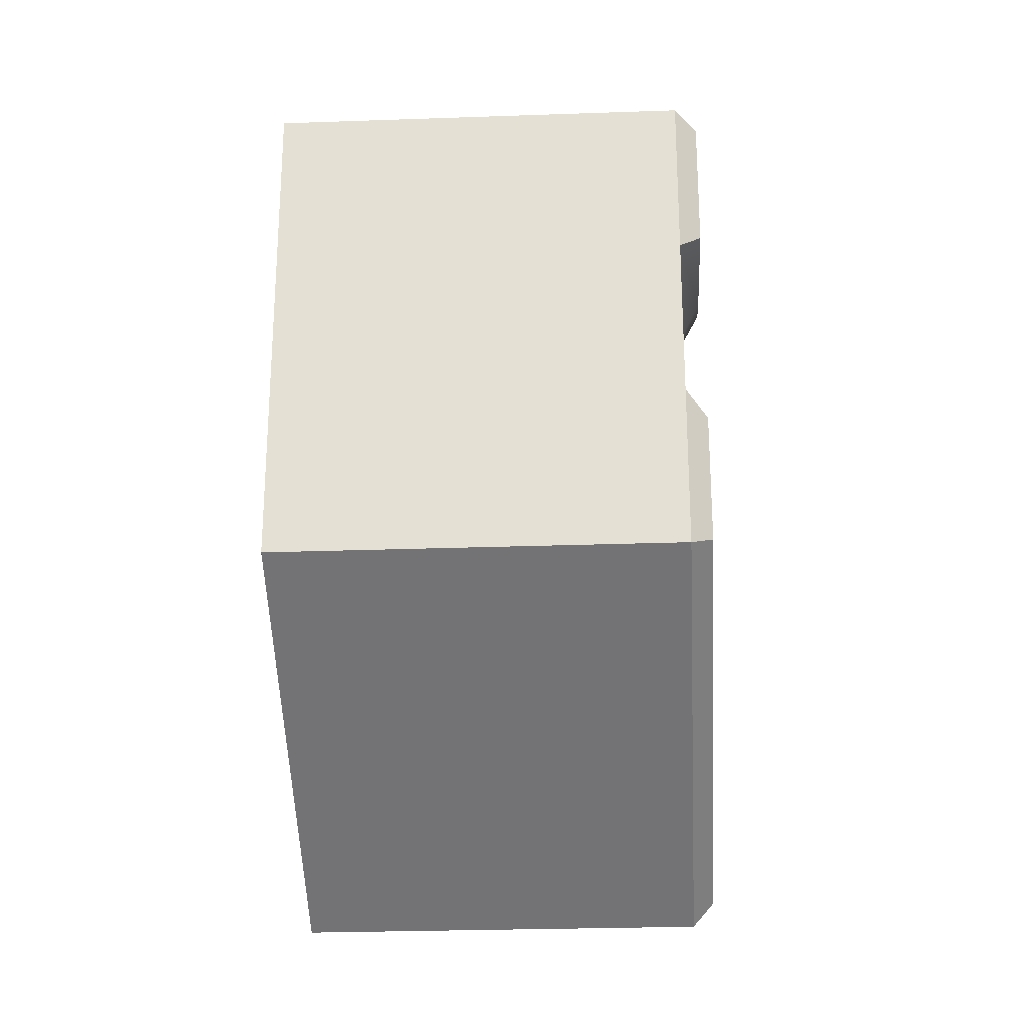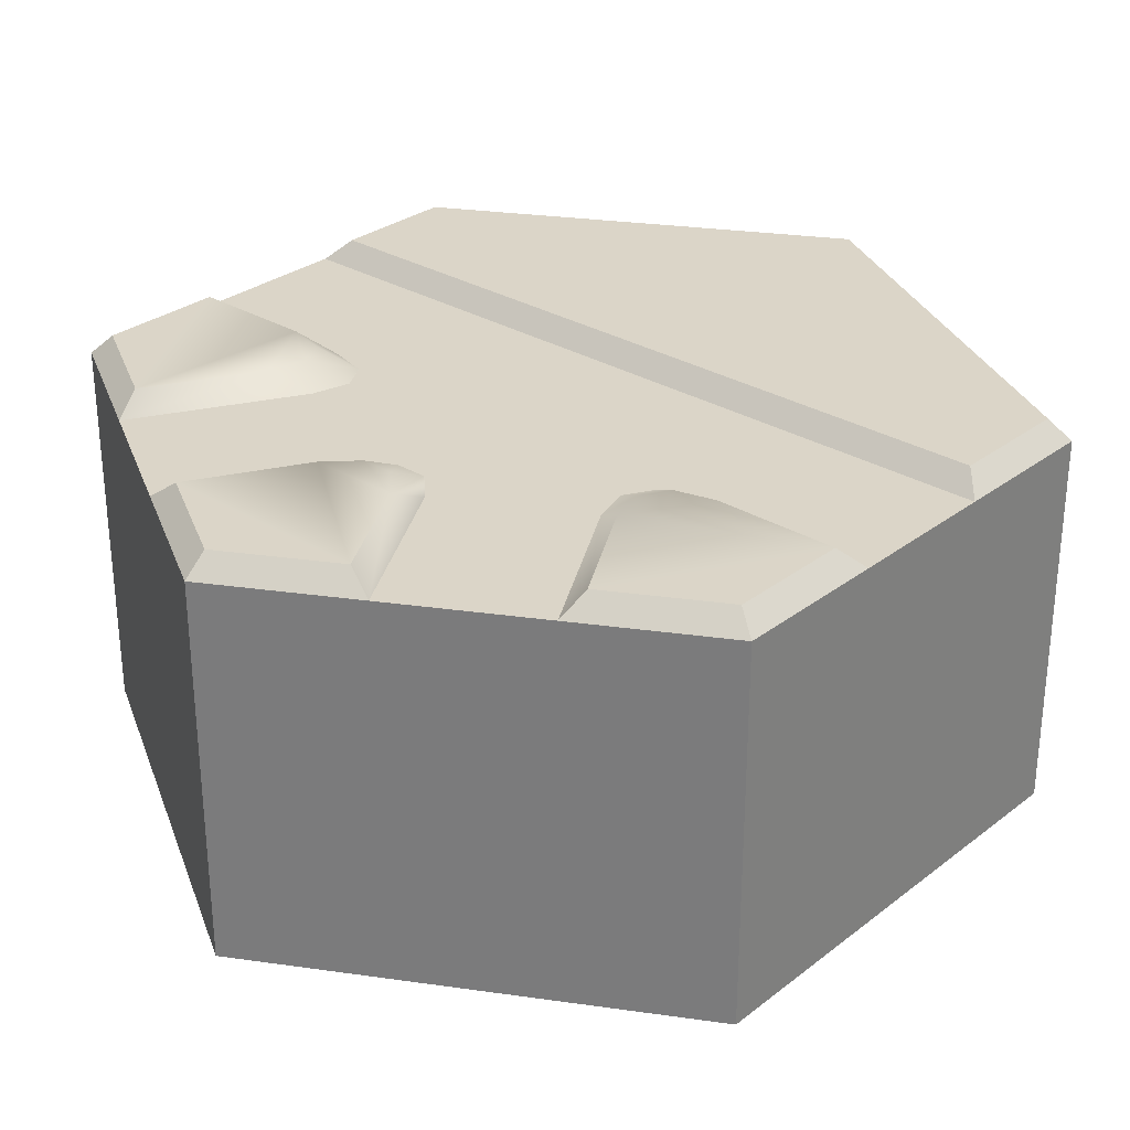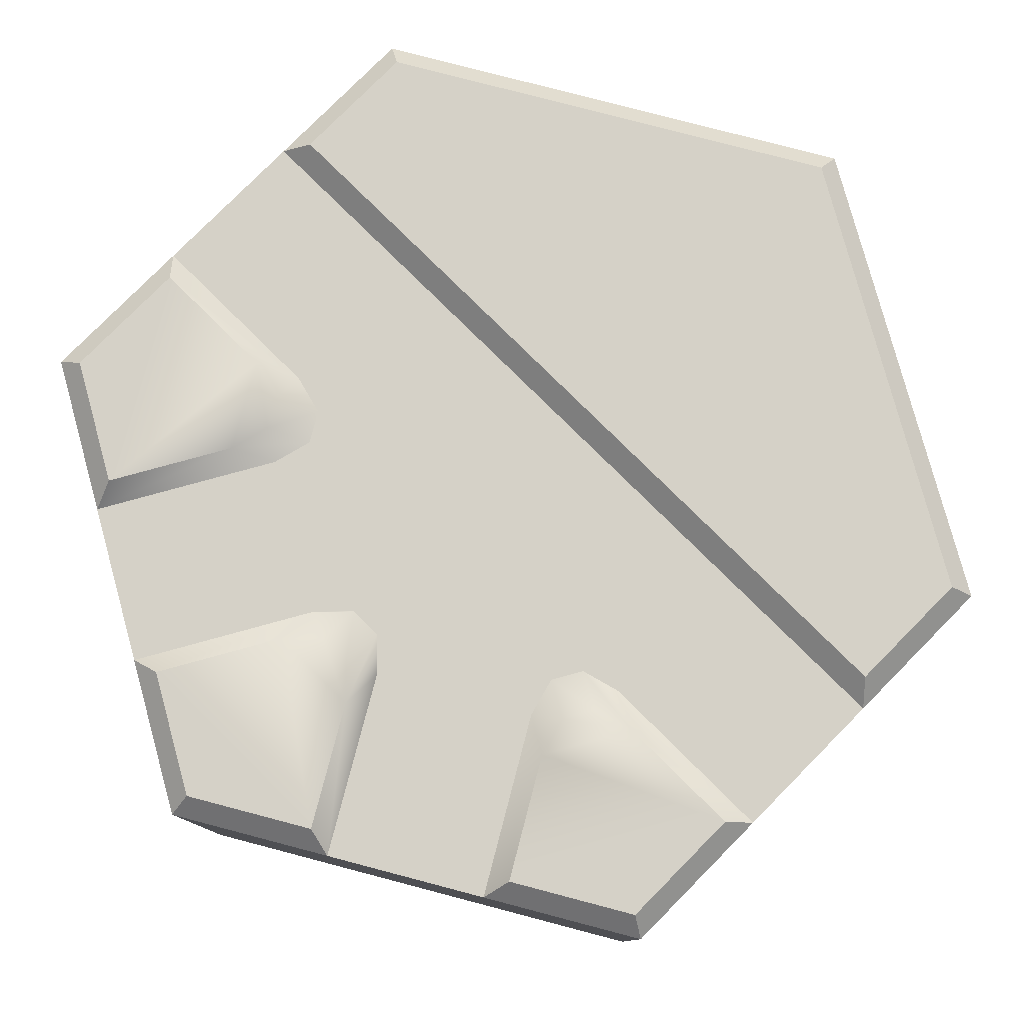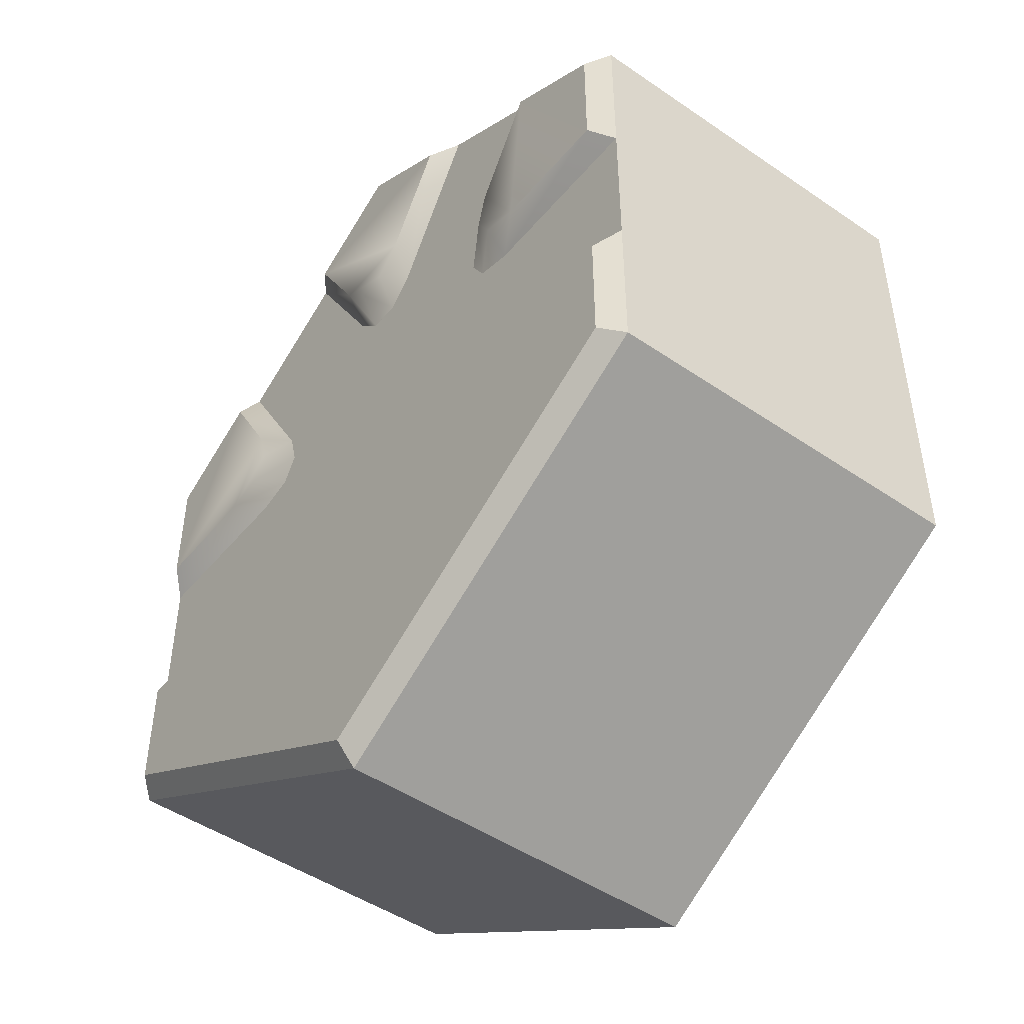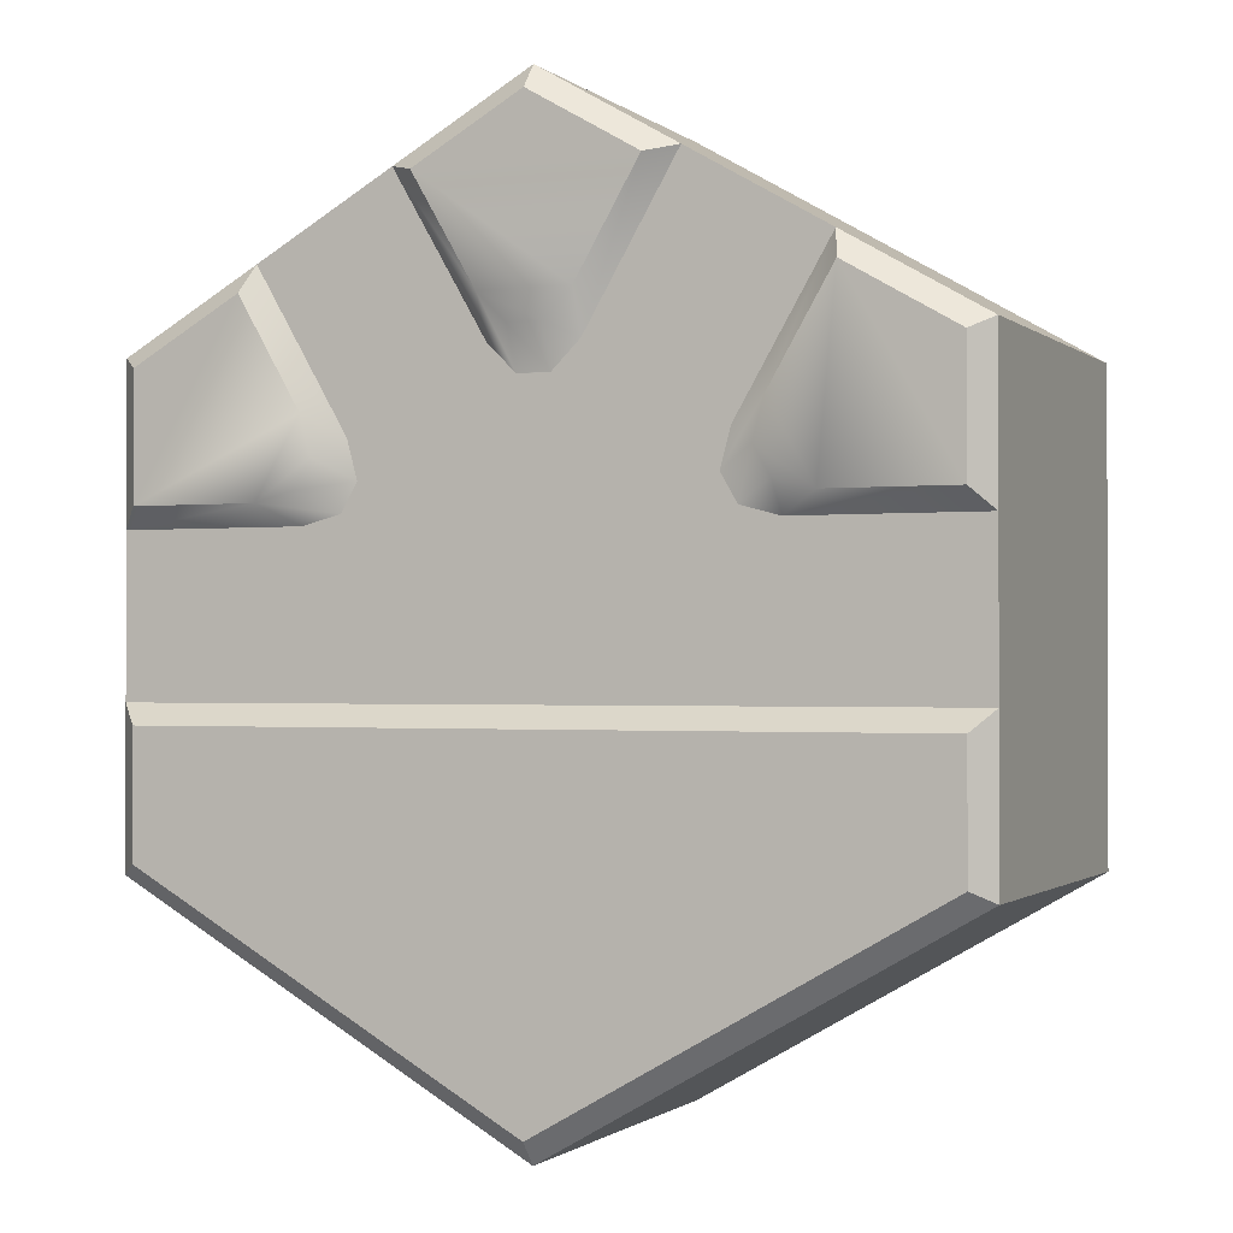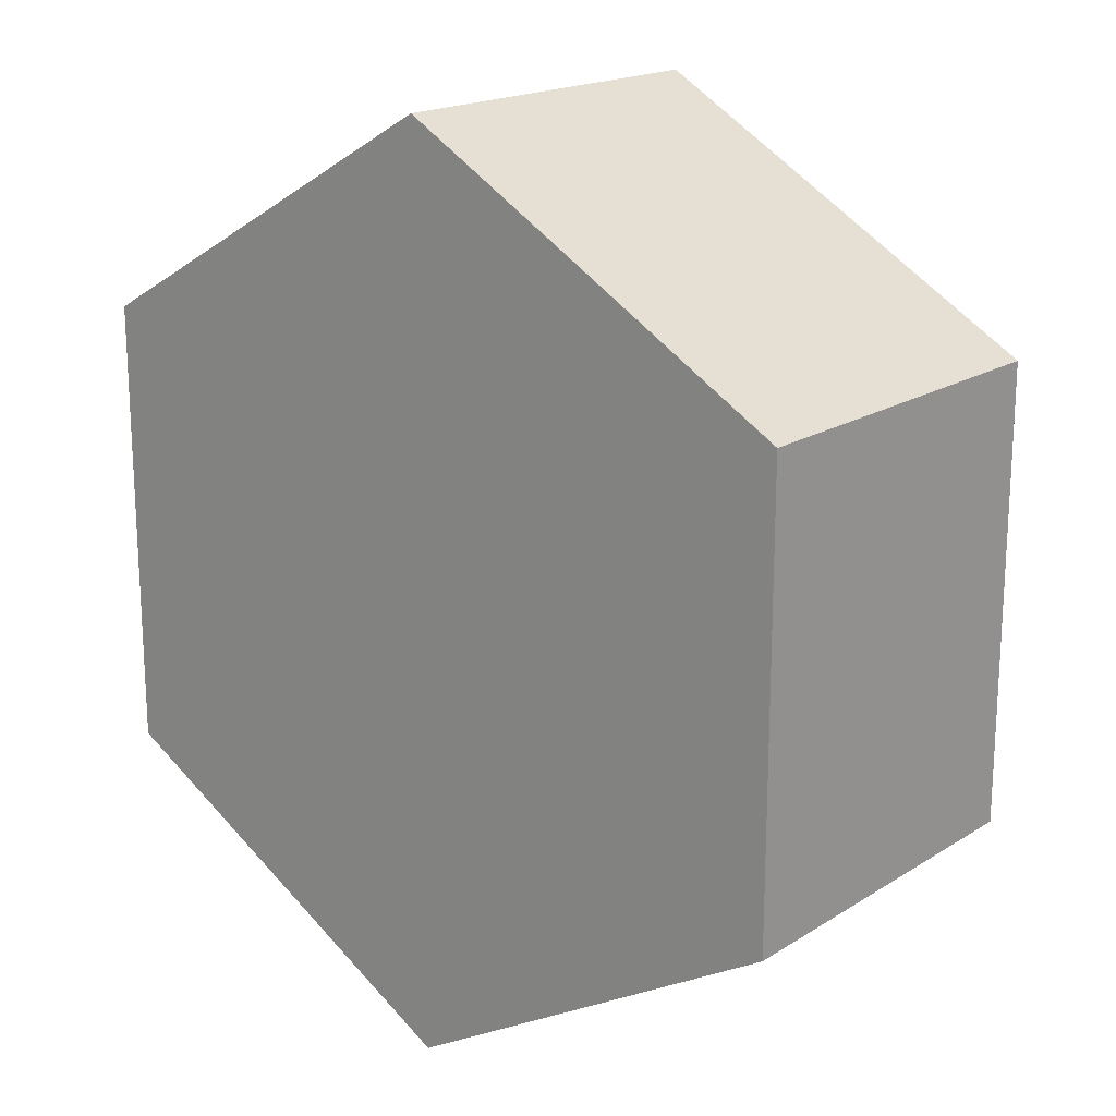
<metadata>
{"format":"obj","ext":"obj","renderer":"f3d","projection":"perspective","resolution":1024,"background":"white","views":[{"elev":-26.2,"azim":93.2,"up":"+Z"},{"elev":29.5,"azim":41.7,"up":"+Y"},{"elev":79.3,"azim":44.7,"up":"+Y"},{"elev":-47.5,"azim":-127.7,"up":"+Z"},{"elev":-1.0,"azim":-157.2,"up":"+Z"},{"elev":18.5,"azim":40.1,"up":"+Z"}]}
</metadata>
<code>
o hex_road_J
v 0.3333 -0.05 0.9623
v 0.6667 -0.05 0.7698
v -1 -0.05 -0.1925
v -1 -0.05 0.1925
v 1 -0.05 0.1925
v 1 -0.05 -0.1925
v 0.5 -0.05 -0.1925
v -0.6667 -0.05 0.7698
v -0.3333 -0.05 0.9623
v -0.5 -0.05 -0.1925
v -0 -1 0
v 0.685 0 0.7015
v 1 -0.05 0.5774
v 0.95 0 0.5485
v -0.265 0 0.9439
v -0 -0.05 1.155
v -0 0 1.097
v -0.95 0 0.2424
v -1 -0.05 0.5774
v -0.95 0 0.5485
v 0.95 0 -0.2424
v 1 -0.05 -0.5774
v 0.95 0 -0.5485
v 0.265 0 0.9439
v 0 0 -1.097
v -0 -0.05 -1.155
v -1 -0.05 -0.5774
v -0.95 0 -0.5485
v -0.95 0 -0.2424
v 0.95 0 0.2424
v -0.685 0 0.7015
v -0.5 0 -0.2424
v 0.5 0 -0.2424
v 0.4421 -0.05 0.3809
v 0.5509 -0.05 0.1925
v 0.4169 -0.05 0.2867
v 0.4567 -0.05 0.2177
v -0.5509 -0.05 0.1925
v -0.4421 -0.05 0.3809
v -0.4567 -0.05 0.2177
v -0.4169 -0.05 0.2867
v -0.1088 -0.05 0.5733
v 0.1088 -0.05 0.5733
v -0.03982 -0.05 0.5044
v 0.03982 -0.05 0.5044
v 0.6417 0 0.2424
v 0.5308 0 0.4345
v 0.5457 0 0.2682
v 0.5051 0 0.3385
v 0.5521 -0.05 0.1925
v 0.4427 -0.05 0.3819
v 0.4574 -0.05 0.2178
v 0.4173 -0.05 0.2872
v -0.5308 0 0.4345
v -0.6417 0 0.2424
v -0.5051 0 0.3385
v -0.5457 0 0.2682
v -0.4427 -0.05 0.3819
v -0.5521 -0.05 0.1925
v -0.4173 -0.05 0.2872
v -0.4574 -0.05 0.2178
v 0.1094 -0.05 0.5744
v -0.1094 -0.05 0.5744
v 0.04004 -0.05 0.505
v -0.04004 -0.05 0.505
v 0.1109 0 0.677
v -0.1109 0 0.677
v 0.04059 0 0.6067
v -0.04059 0 0.6067
v -0.3209 0 -0.5485
v 0.3209 0 -0.5485
v 0.6667 -1 0.7698
v 1 -1 0.5774
v -0.3333 -1 0.9623
v -0 -1 1.155
v -1 -1 0.1925
v -1 -1 0.5774
v 1 -1 -0.1925
v 1 -1 -0.5774
v 0.3333 -1 0.9623
v 0 -1 -1.155
v -1 -1 -0.5774
v -1 -1 -0.1925
v 1 -1 0.1925
v -0.6667 -1 0.7698
f 16 75 1
f 5 35 50
f 81 82 27 26
f 36 45 43 34
f 77 85 8
f 8 39 58
f 40 41 44 45 36 37
f 38 40 10
f 12 47 51 2
f 44 41 39 42
f 38 4 59
f 1 62 66 24
f 28 29 32
f 79 81 26 22
f 6 78 79
f 1 43 62
f 82 83 3
f 42 9 63
f 73 84 5
f 75 80 1
f 4 76 77
f 18 55 59 4
f 27 82 3
f 9 74 75
f 9 8 85 74
f 4 3 83 76
f 4 77 19
f 6 5 84 78
f 72 73 2
f 13 73 5
f 2 1 80 72
f 19 77 8
f 6 79 22
f 9 75 16
f 2 13 14 12
f 9 16 17 15
f 4 19 20 18
f 6 22 23 21
f 16 1 24 17
f 26 27 28 25
f 27 3 29 28
f 13 5 30 14
f 46 30 5 50
f 46 48 49 47
f 22 26 25 23
f 19 8 31 20
f 8 58 54 31
f 55 54 56 57
f 15 67 63 9
f 10 7 33 32
f 66 68 69 67
f 7 6 21 33
f 3 10 32 29
f 37 35 7
f 34 43 1 2
f 46 50 52 48
f 48 52 53 49
f 49 53 51 47
f 54 58 60 56
f 56 60 61 57
f 57 61 59 55
f 63 67 69 65
f 65 69 68 64
f 64 68 66 62
f 50 35 37 52
f 52 37 36 53
f 53 36 34 51
f 62 43 45 64
f 64 45 44 65
f 65 44 42 63
f 58 39 41 60
f 60 41 40 61
f 61 40 38 59
f 34 2 51
f 18 20 31
f 55 18 31 54
f 25 28 70
f 24 66 67 15
f 17 24 15
f 30 46 47 12
f 14 30 12
f 6 7 35 5
f 3 4 38 10
f 42 39 8 9
f 40 37 7 10
f 70 28 32
f 71 70 32 33
f 25 70 71
f 23 71 33
f 23 25 71
f 21 23 33
f 73 13 2
f 11 73 72
f 11 75 74
f 11 77 76
f 11 79 78
f 11 80 75
f 11 72 80
f 11 82 81
f 11 83 82
f 11 76 83
f 11 84 73
f 11 78 84
f 11 81 79
f 11 85 77
f 11 74 85

</code>
